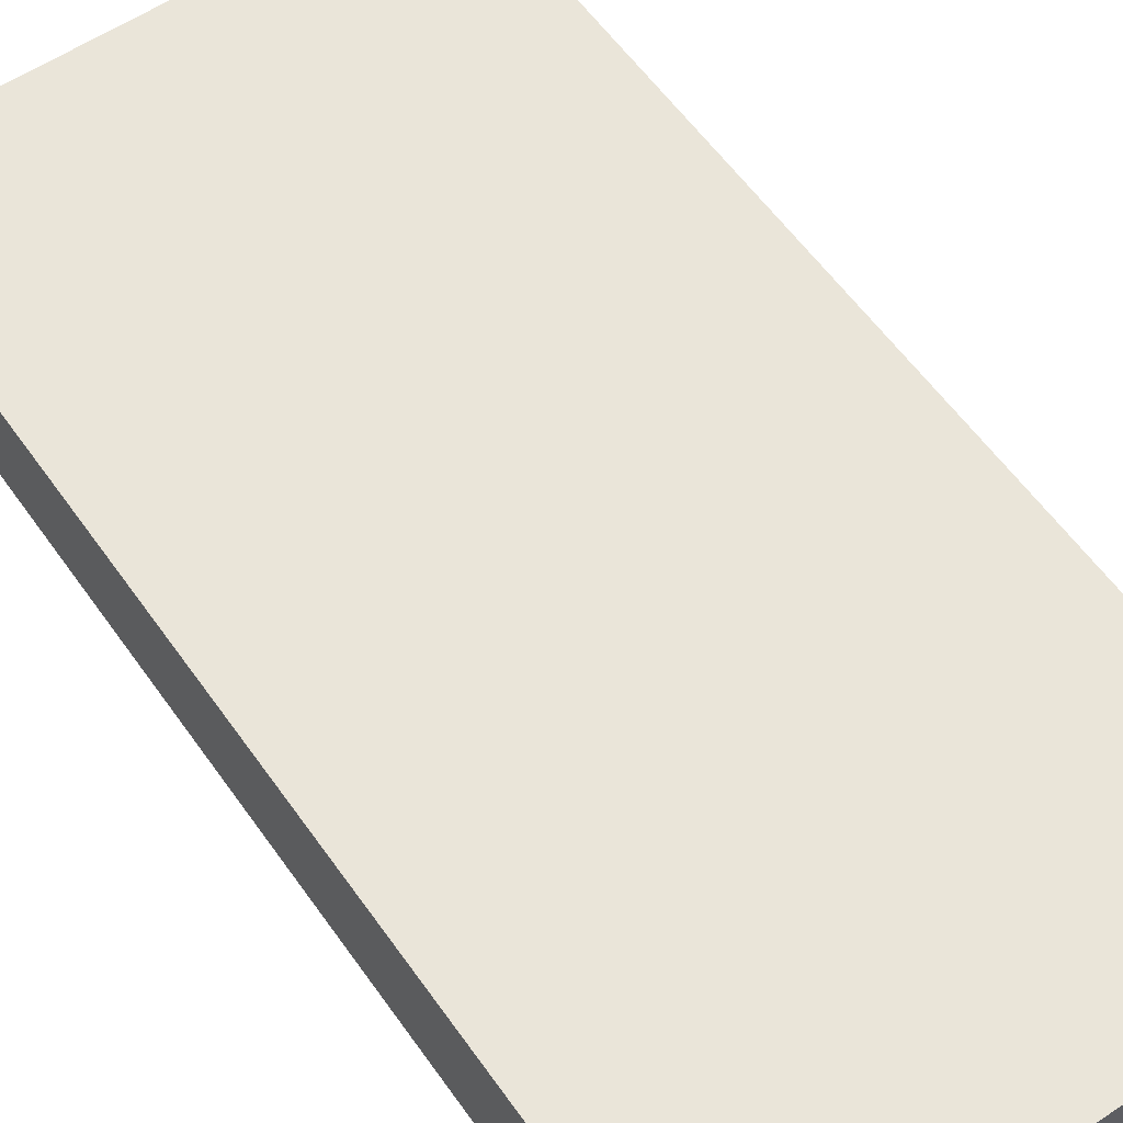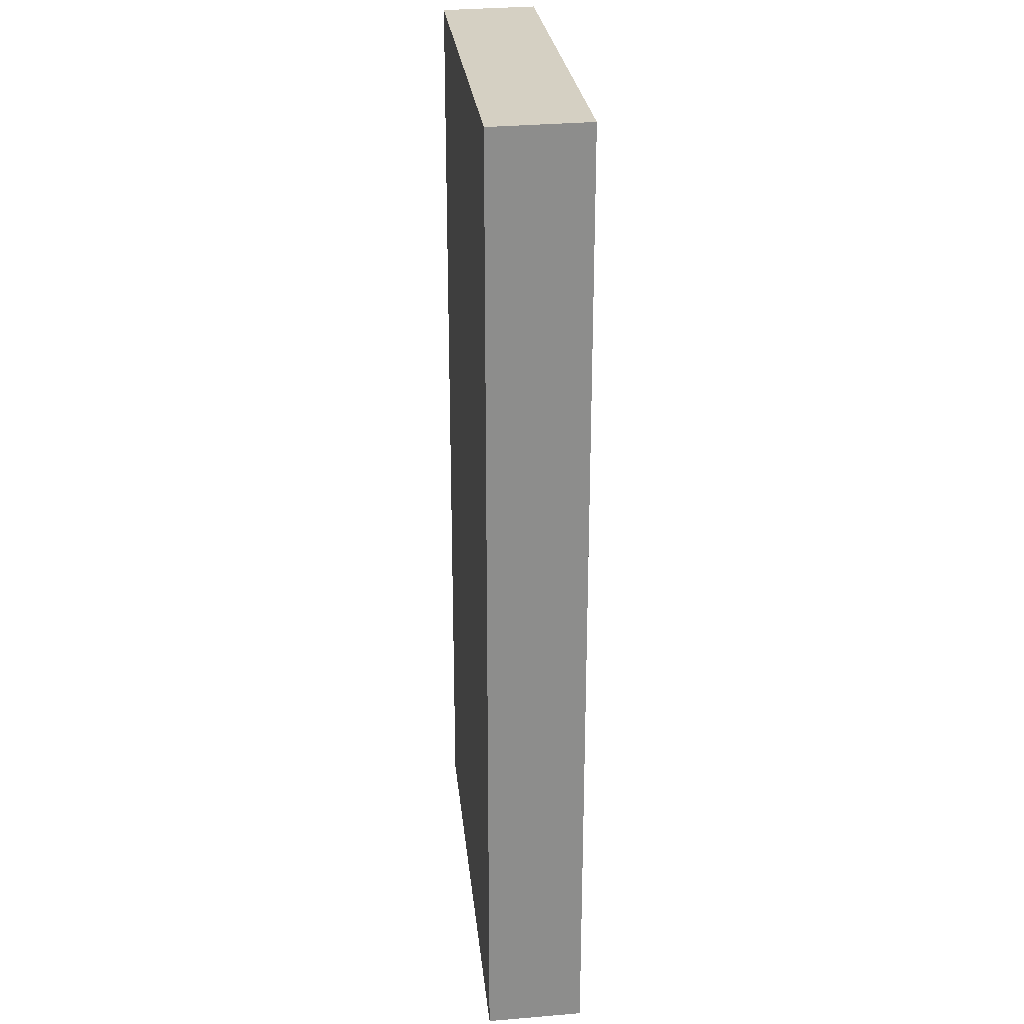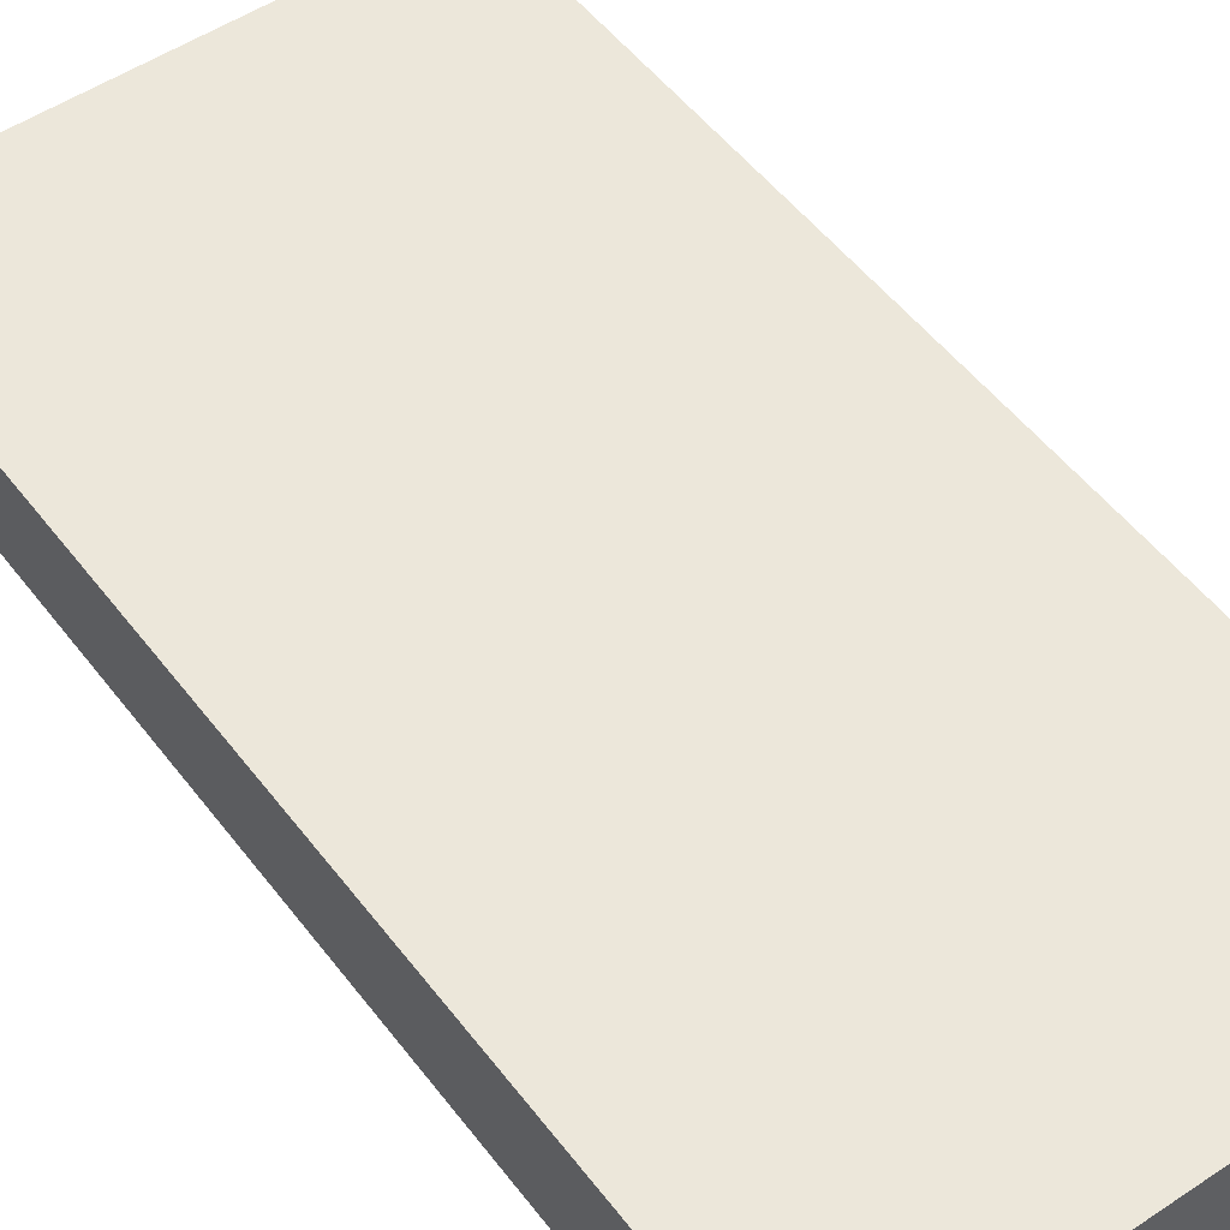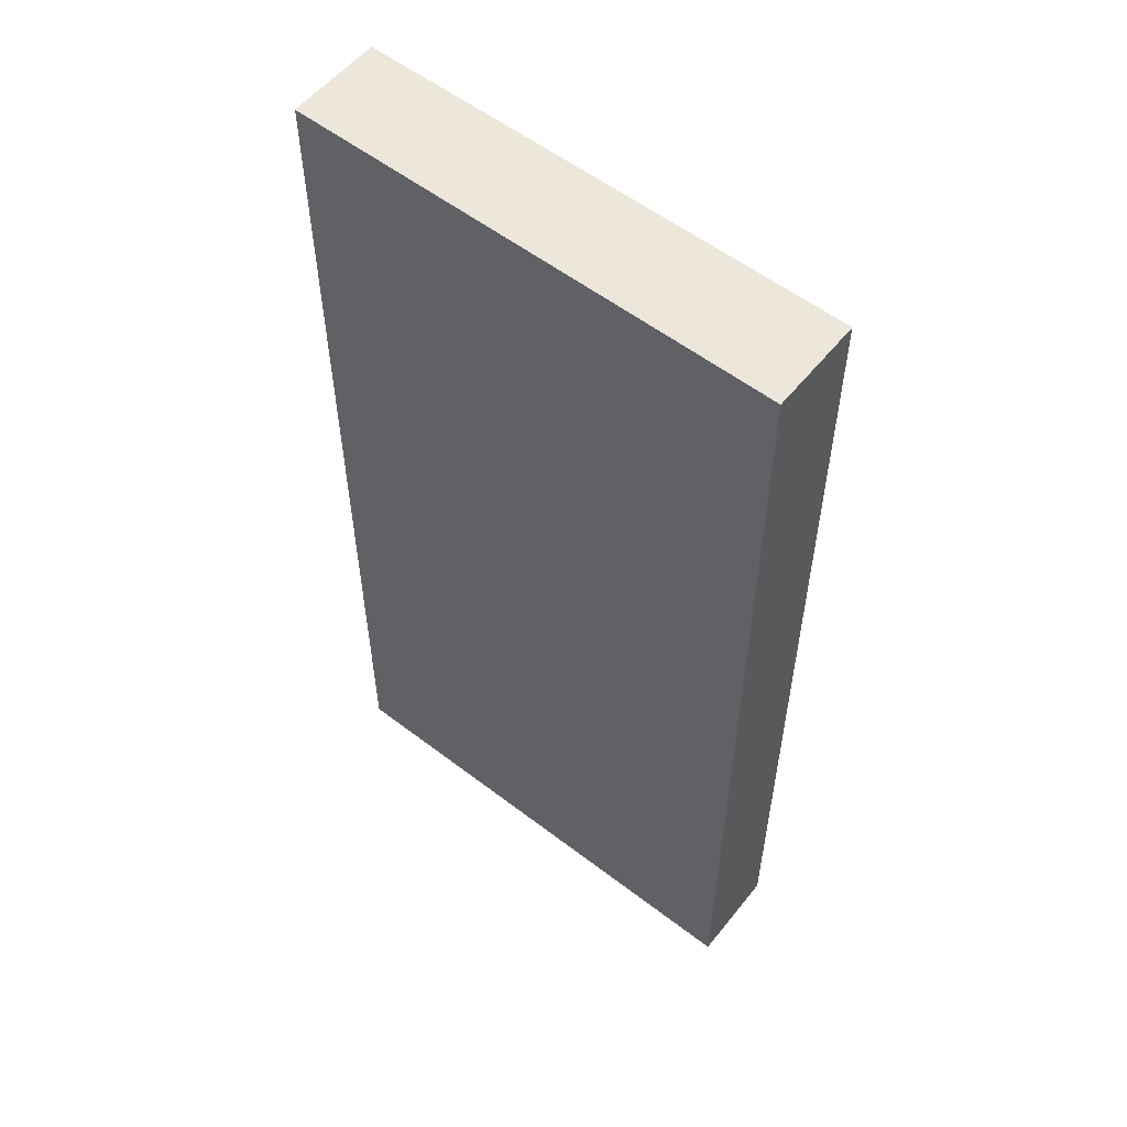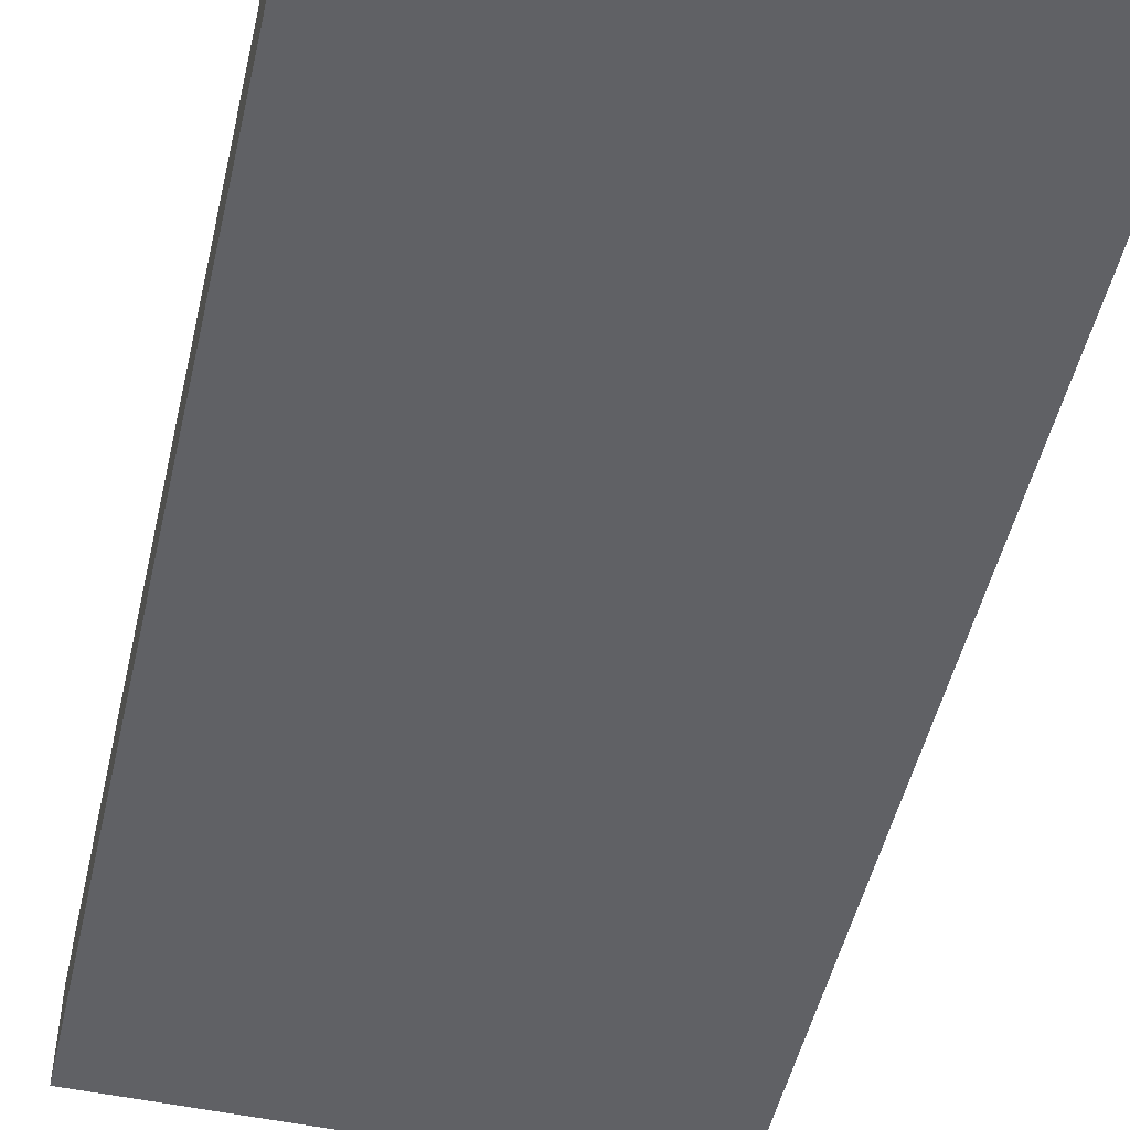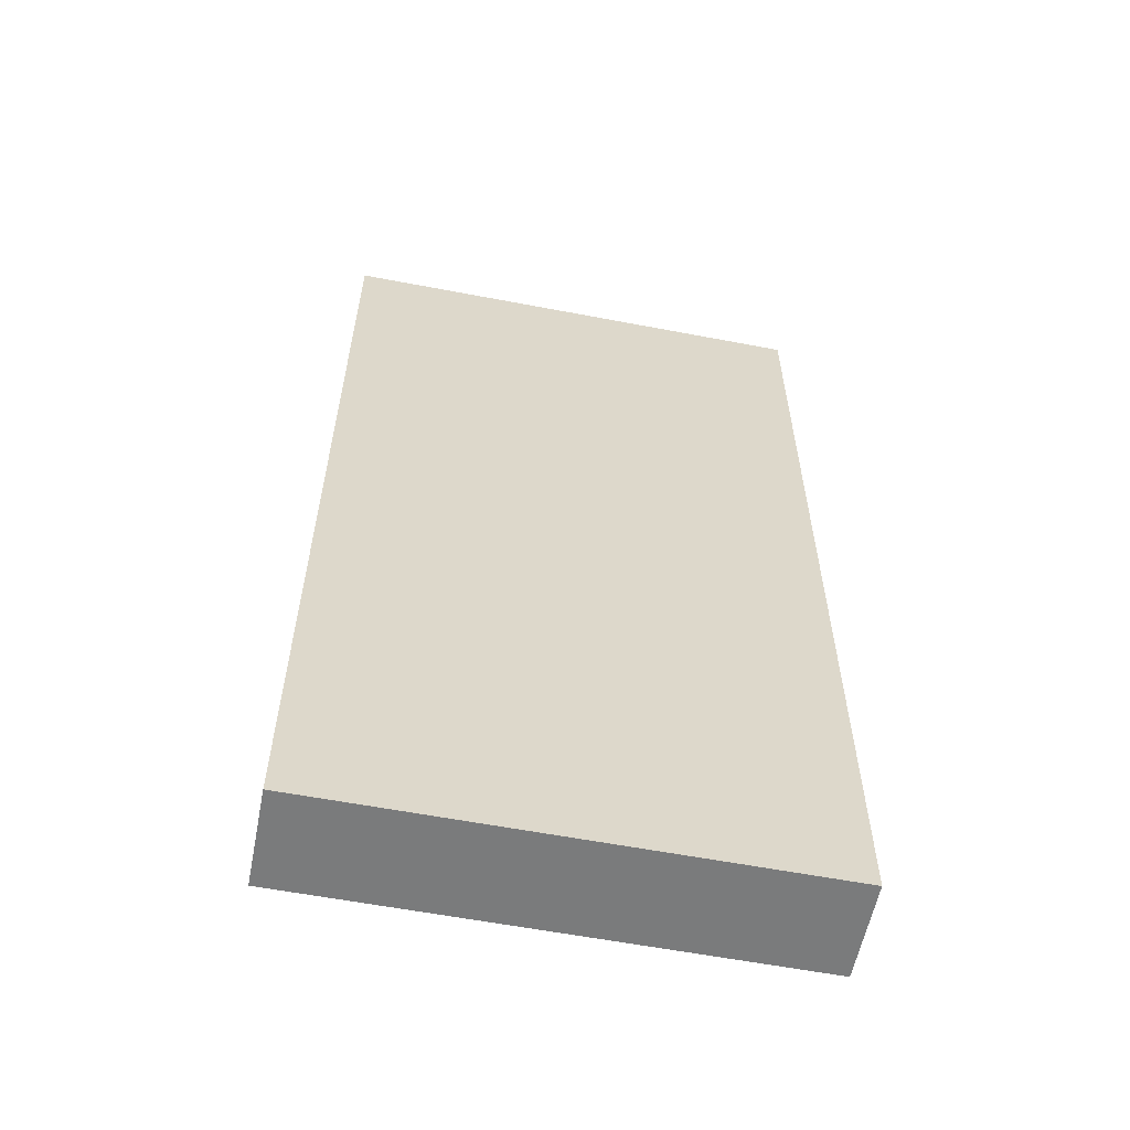
<metadata>
{"format":"obj","ext":"obj","renderer":"f3d","projection":"perspective","resolution":1024,"background":"white","views":[{"elev":58.0,"azim":-34.9,"up":"+Z"},{"elev":26.2,"azim":-95.8,"up":"+Y"},{"elev":51.7,"azim":-36.1,"up":"+Z"},{"elev":55.9,"azim":-141.8,"up":"+Y"},{"elev":-50.0,"azim":-13.1,"up":"+Z"},{"elev":-58.9,"azim":-11.1,"up":"+Y"}]}
</metadata>
<code>
o 7823
v 2220 1873 12.61
v 2220 1872 12.61
v 2220 1872 12.61
v 2220 1873 12.61
v 2220 1872 12.61
v 2220 1872 12.61
v 2220 1873 12.61
v 2220 1872 12.61
v 2220 1873 12.61
v 2220 1873 12.61
v 2220 1873 12.61
v 2220 1873 12.61
v 2220 1873 12.61
v 2220 1872 12.61
v 2220 1873 12.61
v 2220 1872 12.61
v 2220 1873 12.61
v 2220 1873 12.61
v 2220 1873 12.61
v 2220 1872 12.61
v 2220 1873 12.61
v 2220 1872 12.61
v 2220 1872 12.61
v 2220 1872 12.61
v 2220 1873 12.61
v 2220 1872 12.61
v 2220 1872 12.61
v 2220 1872 12.61
v 2220 1872 12.61
f 1 2 3
f 1 4 5
f 6 2 7
f 8 9 7
f 10 7 11
f 12 13 14
f 14 15 16
f 17 15 18
f 19 20 21
f 22 23 20
f 24 25 26
f 27 28 29

</code>
